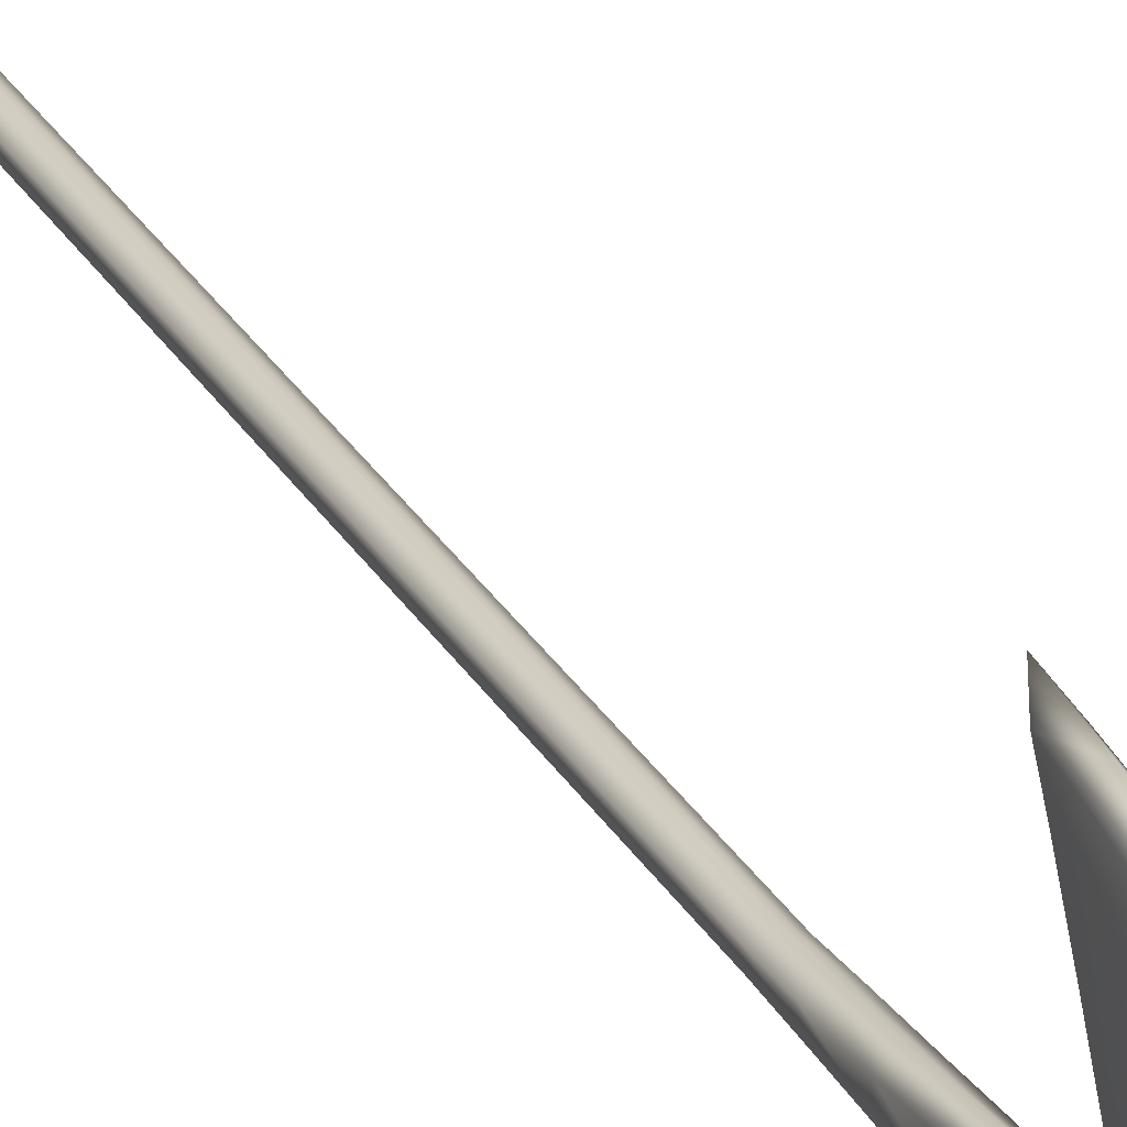
<metadata>
{"format":"obj","ext":"obj","renderer":"f3d","projection":"perspective","resolution":1024,"background":"white","views":[{"elev":24.3,"azim":158.4,"up":"+Y"}]}
</metadata>
<code>
g pm0026_00_TailSkin
v -0.01378 0.2275 -0.1717
v 1.036e-17 0.2288 -0.1914
v 8.246e-18 0.2343 -0.1721
v -0.01482 0.2213 -0.1904
v -0.02066 0.214 -0.1694
v -0.01343 0.218 -0.2108
v 1.293e-17 0.2257 -0.2108
v -0.01379 0.2052 -0.1889
v -0.01496 0.2007 -0.167
v -1.755e-18 0.1948 -0.1634
v 2.608e-10 0.1979 -0.1871
v -0.01314 0.2064 -0.2107
v -4.768e-09 0.1992 -0.2107
v -3.95e-18 0.1992 -0.2525
v -0.01314 0.2064 -0.2525
v -1.249e-17 0.1992 -0.2942
v -0.01343 0.218 -0.2525
v 1.183e-17 0.2257 -0.2525
v -0.01314 0.2064 -0.2942
v -1.508e-17 0.1992 -0.3359
v -0.01343 0.218 -0.2942
v -1.11e-17 0.2257 -0.2942
v -0.01314 0.2064 -0.3359
v -1.5e-17 0.1992 -0.3777
v -0.01343 0.218 -0.3359
v -2.88e-17 0.2257 -0.336
v -0.01314 0.2064 -0.3777
v -1.713e-17 0.1992 -0.4194
v -0.01343 0.218 -0.3777
v -2.183e-17 0.2257 -0.3777
v -0.01314 0.2064 -0.4194
v -1.073e-17 0.1992 -0.4611
v -0.01343 0.218 -0.4194
v -1.751e-17 0.2257 -0.4194
v -0.01314 0.2064 -0.4611
v -1.305e-17 0.1992 -0.5029
v -0.01343 0.218 -0.4611
v -3.46e-17 0.2257 -0.4612
v -0.01314 0.2064 -0.5029
v -2.489e-17 0.1992 -0.5446
v -0.01343 0.218 -0.5029
v -5.573e-17 0.2257 -0.5029
v -0.01314 0.2064 -0.5446
v -2.866e-17 0.1992 -0.5863
v -0.01343 0.218 -0.5446
v -3.824e-17 0.2257 -0.5446
v -0.01314 0.2064 -0.5863
v -1.941e-17 0.1992 -0.628
v -0.01343 0.218 -0.5863
v -1.863e-17 0.2257 -0.5863
v -0.01314 0.2064 -0.628
v -2.585e-17 0.1992 -0.6697
v -0.01343 0.218 -0.628
v -2.242e-17 0.2257 -0.628
v -0.01314 0.2064 -0.6696
v -2.731e-17 0.1992 -0.7113
v -0.01343 0.218 -0.6697
v -2.324e-17 0.2257 -0.6697
v -0.01314 0.2064 -0.7113
v -2.732e-17 0.1992 -0.7528
v -0.01343 0.218 -0.7113
v -2.495e-17 0.2257 -0.7113
v -0.01314 0.2064 -0.7528
v -4.392e-17 0.1992 -0.7945
v -0.01343 0.218 -0.7528
v -4.82e-17 0.2257 -0.7528
v -0.01329 0.2066 -0.7945
v -4.919e-17 0.1992 -0.836
v -0.01345 0.218 -0.7945
v -5.697e-17 0.2257 -0.7945
v -0.01323 0.2066 -0.836
v -4.974e-17 0.1992 -0.8777
v -0.01353 0.2179 -0.836
v -6.39e-17 0.2257 -0.8361
v -0.01314 0.2064 -0.8777
v -4.012e-17 0.1992 -0.9194
v -0.01343 0.218 -0.8778
v -6.626e-17 0.2257 -0.8778
v -0.01314 0.2064 -0.9194
v -4.493e-17 0.1992 -0.9611
v -0.01343 0.218 -0.9194
v -4.176e-17 0.2257 -0.9194
v -0.01318 0.2065 -0.9611
v -4.784e-17 0.1992 -1.003
v -0.0134 0.2181 -0.9611
v -5.724e-17 0.2257 -0.9611
v -0.01324 0.2066 -1.003
v -4.732e-17 0.1992 -1.045
v -0.01349 0.2179 -1.003
v -8.578e-17 0.2257 -1.003
v -0.01314 0.2064 -1.045
v -5.282e-17 0.1992 -1.086
v -0.01343 0.218 -1.045
v -7.462e-17 0.2257 -1.045
v -0.01314 0.2064 -1.086
v -5.384e-17 0.1992 -1.128
v -0.01343 0.218 -1.086
v -5.13e-17 0.2257 -1.086
v -0.01314 0.2064 -1.128
v -5.158e-17 0.1992 -1.17
v -0.01343 0.218 -1.128
v -5.133e-17 0.2257 -1.128
v -0.01314 0.2064 -1.17
v -5.652e-17 0.1992 -1.211
v -0.01343 0.218 -1.17
v -6.478e-17 0.2257 -1.17
v -0.01314 0.2064 -1.211
v -5.849e-17 0.1992 -1.253
v -0.01314 0.2064 -1.253
v -0.01343 0.218 -1.211
v -6.984e-17 0.2257 -1.211
v -0.01343 0.218 -1.253
v -8.217e-17 0.2257 -1.253
v -1.352e-16 0.2849 -1.674
v -1.083e-16 0.251 -1.693
v -0.01247 0.2464 -1.717
v -0.01179 0.2892 -1.691
v -0.01261 0.2973 -1.734
v -0.01112 0.3327 -1.667
v -1.218e-16 0.3278 -1.651
v -1.077e-16 0.3775 -1.623
v -0.01182 0.3456 -1.695
v -0.01064 0.3816 -1.638
v -1.08e-16 0.4274 -1.593
v -0.01057 0.4109 -1.621
v -1.074e-16 0.4183 -1.666
v -0.01163 0.3861 -1.664
v -0.01124 0.4049 -1.665
v -1.05e-16 0.4083 -1.722
v -0.01218 0.3747 -1.712
v -0.01213 0.3946 -1.719
v -1.218e-16 0.3955 -1.777
v -0.01253 0.3603 -1.764
v -0.01263 0.3825 -1.773
v -1.387e-16 0.3802 -1.833
v -0.01299 0.3678 -1.827
v -0.01324 0.3517 -1.88
v -1.21e-16 0.3636 -1.888
v -6.383e-17 0.3433 -1.946
v -0.01309 0.3447 -1.816
v -0.01281 0.3316 -1.939
v -7.473e-17 0.3168 -2.014
v -0.01261 0.2836 -1.787
v -0.01247 0.2428 -1.77
v -0.01297 0.3287 -1.866
v -0.01275 0.3084 -1.925
v -0.01233 0.3056 -2.006
v -0.01231 0.28 -1.838
v -0.01187 0.2801 -2.067
v -1.566e-16 0.2907 -2.075
v -1.464e-16 0.2456 -2.167
v -0.01207 0.2795 -1.989
v -0.01199 0.2779 -1.908
v -0.01188 0.2466 -1.822
v -0.01149 0.2491 -1.891
v -0.01147 0.2517 -1.971
v -1.171e-16 0.2366 -1.816
v -1.401e-16 0.2352 -1.794
v -1.16e-16 0.2391 -1.886
v -1.249e-16 0.2419 -1.964
v -0.01124 0.2536 -2.047
v -1.101e-16 0.2442 -2.04
v -0.01209 0.2672 -2.058
v -0.01133 0.2547 -2.122
v -1.401e-16 0.2352 -1.794
v -0.01055 0.1975 -1.807
v -7.666e-17 0.1887 -1.828
v -0.007955 0.1501 -1.84
v -8.849e-17 0.1323 -1.865
v -1.257e-16 0.1605 -1.77
v -0.01206 0.2098 -1.769
v -0.01155 0.1711 -1.772
v -9.578e-17 0.1733 -1.717
v -0.01231 0.184 -1.718
v -1.063e-16 0.1806 -1.666
v -0.01241 0.2204 -1.718
v -0.01324 0.1909 -1.668
v -1.027e-16 0.1883 -1.594
v -0.01394 0.1982 -1.596
v -0.01407 0.2302 -1.594
v -0.0132 0.2262 -1.669
v -0.01321 0.2389 -1.668
v -9.879e-17 0.2387 -1.592
v -9.146e-17 0.2469 -1.667
v -1.083e-16 0.251 -1.693
v -0.01407 0.2302 -1.594
v -9.879e-17 0.2387 -1.592
v -1.064e-16 0.2316 -1.501
v -0.01512 0.2234 -1.501
v -0.01394 0.1982 -1.596
v -9.934e-17 0.2279 -1.431
v -0.0148 0.2054 -1.502
v -1.027e-16 0.1883 -1.594
v -9.935e-17 0.1956 -1.502
v -9.249e-17 0.1981 -1.431
v -0.01428 0.2205 -1.431
v -7.144e-17 0.2257 -1.378
v -0.01397 0.2063 -1.431
v -8.546e-17 0.1992 -1.378
v -0.01343 0.218 -1.378
v -6.815e-17 0.2257 -1.337
v -0.01314 0.2064 -1.378
v -0.01343 0.218 -1.337
v -8.21e-17 0.2257 -1.295
v -0.01314 0.2064 -1.337
v -8.279e-17 0.1992 -1.337
v -0.01343 0.218 -1.295
v -8.217e-17 0.2257 -1.253
v -0.01343 0.218 -1.253
v -0.01314 0.2064 -1.295
v -6.533e-17 0.1992 -1.295
v -0.01314 0.2064 -1.253
v -5.849e-17 0.1992 -1.253
v 0.01378 0.2275 -0.1717
v 8.246e-18 0.2343 -0.1721
v 1.036e-17 0.2288 -0.1914
v 0.01482 0.2213 -0.1904
v 0.02066 0.214 -0.1694
v 0.01343 0.218 -0.2108
v 1.293e-17 0.2257 -0.2108
v 0.01379 0.2052 -0.1889
v 0.01496 0.2007 -0.167
v -1.755e-18 0.1948 -0.1634
v 2.608e-10 0.1979 -0.1871
v 0.01314 0.2064 -0.2107
v -4.768e-09 0.1992 -0.2107
v -3.95e-18 0.1992 -0.2525
v 0.01314 0.2064 -0.2525
v -1.249e-17 0.1992 -0.2942
v 0.01343 0.218 -0.2525
v 1.183e-17 0.2257 -0.2525
v 0.01314 0.2064 -0.2942
v -1.508e-17 0.1992 -0.3359
v 0.01343 0.218 -0.2942
v -1.11e-17 0.2257 -0.2942
v 0.01314 0.2064 -0.3359
v -1.5e-17 0.1992 -0.3777
v 0.01343 0.218 -0.3359
v -2.88e-17 0.2257 -0.336
v 0.01314 0.2064 -0.3777
v -1.713e-17 0.1992 -0.4194
v 0.01343 0.218 -0.3777
v -2.183e-17 0.2257 -0.3777
v 0.01314 0.2064 -0.4194
v -1.073e-17 0.1992 -0.4611
v 0.01343 0.218 -0.4194
v -1.751e-17 0.2257 -0.4194
v 0.01314 0.2064 -0.4611
v -1.305e-17 0.1992 -0.5029
v 0.01343 0.218 -0.4611
v -3.46e-17 0.2257 -0.4612
v 0.01314 0.2064 -0.5029
v -2.489e-17 0.1992 -0.5446
v 0.01343 0.218 -0.5029
v -5.573e-17 0.2257 -0.5029
v 0.01314 0.2064 -0.5446
v -2.866e-17 0.1992 -0.5863
v 0.01343 0.218 -0.5446
v -3.824e-17 0.2257 -0.5446
v 0.01314 0.2064 -0.5863
v -1.941e-17 0.1992 -0.628
v 0.01343 0.218 -0.5863
v -1.863e-17 0.2257 -0.5863
v 0.01314 0.2064 -0.628
v -2.585e-17 0.1992 -0.6697
v 0.01343 0.218 -0.628
v -2.242e-17 0.2257 -0.628
v 0.01314 0.2064 -0.6696
v -2.731e-17 0.1992 -0.7113
v 0.01343 0.218 -0.6697
v -2.324e-17 0.2257 -0.6697
v 0.01314 0.2064 -0.7113
v -2.732e-17 0.1992 -0.7528
v 0.01343 0.218 -0.7113
v -2.495e-17 0.2257 -0.7113
v 0.01314 0.2064 -0.7528
v -4.392e-17 0.1992 -0.7945
v 0.01343 0.218 -0.7528
v -4.82e-17 0.2257 -0.7528
v 0.01329 0.2066 -0.7945
v -4.919e-17 0.1992 -0.836
v 0.01345 0.218 -0.7945
v -5.697e-17 0.2257 -0.7945
v 0.01323 0.2066 -0.836
v -4.974e-17 0.1992 -0.8777
v 0.01353 0.2179 -0.836
v -6.39e-17 0.2257 -0.8361
v 0.01314 0.2064 -0.8777
v -4.012e-17 0.1992 -0.9194
v 0.01343 0.218 -0.8778
v -6.626e-17 0.2257 -0.8778
v 0.01314 0.2064 -0.9194
v -4.493e-17 0.1992 -0.9611
v 0.01343 0.218 -0.9194
v -4.176e-17 0.2257 -0.9194
v 0.01318 0.2065 -0.9611
v -4.784e-17 0.1992 -1.003
v 0.0134 0.2181 -0.9611
v -5.724e-17 0.2257 -0.9611
v 0.01324 0.2066 -1.003
v -4.732e-17 0.1992 -1.045
v 0.01349 0.2179 -1.003
v -8.578e-17 0.2257 -1.003
v 0.01314 0.2064 -1.045
v -5.282e-17 0.1992 -1.086
v 0.01343 0.218 -1.045
v -7.462e-17 0.2257 -1.045
v 0.01314 0.2064 -1.086
v -5.384e-17 0.1992 -1.128
v 0.01343 0.218 -1.086
v -5.13e-17 0.2257 -1.086
v 0.01314 0.2064 -1.128
v -5.158e-17 0.1992 -1.17
v 0.01343 0.218 -1.128
v -5.133e-17 0.2257 -1.128
v 0.01314 0.2064 -1.17
v -5.652e-17 0.1992 -1.211
v 0.01343 0.218 -1.17
v -6.478e-17 0.2257 -1.17
v 0.01314 0.2064 -1.211
v -5.849e-17 0.1992 -1.253
v 0.01314 0.2064 -1.253
v 0.01343 0.218 -1.211
v -6.984e-17 0.2257 -1.211
v 0.01343 0.218 -1.253
v -8.217e-17 0.2257 -1.253
v -1.352e-16 0.2849 -1.674
v 0.01247 0.2464 -1.717
v -1.083e-16 0.251 -1.693
v 0.01179 0.2892 -1.691
v 0.01261 0.2973 -1.734
v 0.01112 0.3327 -1.667
v -1.218e-16 0.3278 -1.651
v -1.077e-16 0.3775 -1.623
v 0.01182 0.3456 -1.695
v 0.01064 0.3816 -1.638
v -1.08e-16 0.4274 -1.593
v 0.01057 0.4109 -1.621
v -1.074e-16 0.4183 -1.666
v 0.01163 0.3861 -1.664
v 0.01124 0.4049 -1.665
v -1.05e-16 0.4083 -1.722
v 0.01218 0.3747 -1.712
v 0.01213 0.3946 -1.719
v -1.218e-16 0.3955 -1.777
v 0.01253 0.3603 -1.764
v 0.01263 0.3825 -1.773
v -1.387e-16 0.3802 -1.833
v 0.01299 0.3678 -1.827
v 0.01324 0.3517 -1.88
v -1.21e-16 0.3636 -1.888
v -6.383e-17 0.3433 -1.946
v 0.01309 0.3447 -1.816
v 0.01281 0.3316 -1.939
v -7.473e-17 0.3168 -2.014
v 0.01261 0.2836 -1.787
v 0.01247 0.2428 -1.77
v 0.01297 0.3287 -1.866
v 0.01275 0.3084 -1.925
v 0.01233 0.3056 -2.006
v 0.01231 0.28 -1.838
v 0.01187 0.2801 -2.067
v -1.566e-16 0.2907 -2.075
v -1.464e-16 0.2456 -2.167
v 0.01207 0.2795 -1.989
v 0.01199 0.2779 -1.908
v 0.01188 0.2466 -1.822
v 0.01149 0.2491 -1.891
v 0.01147 0.2517 -1.971
v -1.171e-16 0.2366 -1.816
v -1.401e-16 0.2352 -1.794
v -1.16e-16 0.2391 -1.886
v -1.249e-16 0.2419 -1.964
v 0.01124 0.2536 -2.047
v -1.101e-16 0.2442 -2.04
v 0.01209 0.2672 -2.058
v 0.01133 0.2547 -2.122
v -1.401e-16 0.2352 -1.794
v 0.01055 0.1975 -1.807
v -7.666e-17 0.1887 -1.828
v 0.007955 0.1501 -1.84
v -8.849e-17 0.1323 -1.865
v -1.257e-16 0.1605 -1.77
v 0.01206 0.2098 -1.769
v 0.01155 0.1711 -1.772
v -9.578e-17 0.1733 -1.717
v 0.01231 0.184 -1.718
v -1.063e-16 0.1806 -1.666
v 0.01241 0.2204 -1.718
v 0.01324 0.1909 -1.668
v -1.027e-16 0.1883 -1.594
v 0.01394 0.1982 -1.596
v 0.01407 0.2302 -1.594
v 0.0132 0.2262 -1.669
v 0.01321 0.2389 -1.668
v -9.879e-17 0.2387 -1.592
v -9.146e-17 0.2469 -1.667
v -1.083e-16 0.251 -1.693
v 0.01407 0.2302 -1.594
v -1.064e-16 0.2316 -1.501
v -9.879e-17 0.2387 -1.592
v 0.01512 0.2234 -1.501
v 0.01394 0.1982 -1.596
v -9.934e-17 0.2279 -1.431
v 0.0148 0.2054 -1.502
v -1.027e-16 0.1883 -1.594
v -9.935e-17 0.1956 -1.502
v -9.249e-17 0.1981 -1.431
v 0.01428 0.2205 -1.431
v -7.144e-17 0.2257 -1.378
v 0.01397 0.2063 -1.431
v -8.546e-17 0.1992 -1.378
v 0.01343 0.218 -1.378
v -6.815e-17 0.2257 -1.337
v 0.01314 0.2064 -1.378
v 0.01343 0.218 -1.337
v -8.21e-17 0.2257 -1.295
v 0.01314 0.2064 -1.337
v -8.279e-17 0.1992 -1.337
v 0.01343 0.218 -1.295
v -8.217e-17 0.2257 -1.253
v 0.01343 0.218 -1.253
v 0.01314 0.2064 -1.295
v -6.533e-17 0.1992 -1.295
v 0.01314 0.2064 -1.253
v -5.849e-17 0.1992 -1.253
g pm0026_00_TailSkin_0
f 3 2 1
f 2 4 1
f 1 4 5
f 6 4 2
f 7 6 2
f 4 8 5
f 5 8 9
f 9 8 10
f 8 11 10
f 12 8 4
f 8 12 11
f 6 12 4
f 12 13 11
f 13 12 14
f 12 15 14
f 12 6 15
f 14 15 16
f 6 7 17
f 6 17 15
f 7 18 17
f 15 19 16
f 15 17 19
f 16 19 20
f 17 18 21
f 17 21 19
f 18 22 21
f 19 23 20
f 19 21 23
f 20 23 24
f 21 22 25
f 21 25 23
f 22 26 25
f 23 27 24
f 23 25 27
f 24 27 28
f 25 26 29
f 25 29 27
f 26 30 29
f 27 31 28
f 27 29 31
f 28 31 32
f 29 30 33
f 29 33 31
f 30 34 33
f 31 35 32
f 31 33 35
f 32 35 36
f 33 34 37
f 33 37 35
f 34 38 37
f 35 39 36
f 35 37 39
f 36 39 40
f 37 38 41
f 37 41 39
f 38 42 41
f 39 43 40
f 39 41 43
f 40 43 44
f 41 42 45
f 41 45 43
f 42 46 45
f 43 47 44
f 43 45 47
f 44 47 48
f 45 46 49
f 45 49 47
f 46 50 49
f 47 51 48
f 47 49 51
f 48 51 52
f 49 50 53
f 49 53 51
f 50 54 53
f 51 55 52
f 51 53 55
f 52 55 56
f 53 54 57
f 53 57 55
f 54 58 57
f 55 59 56
f 55 57 59
f 56 59 60
f 57 58 61
f 57 61 59
f 58 62 61
f 59 63 60
f 59 61 63
f 60 63 64
f 61 62 65
f 61 65 63
f 62 66 65
f 63 67 64
f 63 65 67
f 64 67 68
f 65 66 69
f 65 69 67
f 66 70 69
f 67 71 68
f 67 69 71
f 68 71 72
f 69 70 73
f 69 73 71
f 70 74 73
f 71 75 72
f 71 73 75
f 72 75 76
f 73 74 77
f 73 77 75
f 74 78 77
f 75 79 76
f 75 77 79
f 76 79 80
f 77 78 81
f 77 81 79
f 78 82 81
f 79 83 80
f 79 81 83
f 80 83 84
f 81 82 85
f 81 85 83
f 82 86 85
f 83 87 84
f 83 85 87
f 84 87 88
f 85 86 89
f 85 89 87
f 86 90 89
f 87 91 88
f 87 89 91
f 88 91 92
f 89 90 93
f 89 93 91
f 90 94 93
f 91 95 92
f 91 93 95
f 92 95 96
f 93 94 97
f 93 97 95
f 94 98 97
f 95 99 96
f 95 97 99
f 96 99 100
f 97 98 101
f 97 101 99
f 98 102 101
f 99 103 100
f 99 101 103
f 100 103 104
f 101 102 105
f 101 105 103
f 102 106 105
f 103 107 104
f 103 105 107
f 104 107 108
f 107 109 108
f 105 106 110
f 105 110 107
f 107 110 109
f 106 111 110
f 110 112 109
f 110 111 112
f 111 113 112
f 116 115 114
f 117 116 114
f 116 117 118
f 117 114 119
f 114 120 119
f 119 120 121
f 117 119 122
f 118 117 122
f 123 119 121
f 122 119 123
f 123 121 124
f 125 123 124
f 125 124 126
f 127 123 125
f 127 122 123
f 128 125 126
f 127 125 128
f 128 126 129
f 122 127 130
f 130 127 128
f 131 128 129
f 131 130 128
f 131 129 132
f 122 130 133
f 133 130 131
f 118 122 133
f 134 131 132
f 134 133 131
f 134 132 135
f 133 134 136
f 136 134 135
f 137 136 135
f 138 137 135
f 137 138 139
f 140 133 136
f 133 140 118
f 140 136 137
f 141 137 139
f 141 139 142
f 140 143 118
f 116 118 143
f 144 116 143
f 145 140 137
f 141 146 137
f 146 145 137
f 147 141 142
f 146 141 147
f 148 143 140
f 145 148 140
f 147 142 149
f 142 150 149
f 149 150 151
f 152 146 147
f 152 147 149
f 146 153 145
f 153 148 145
f 152 153 146
f 148 154 143
f 154 144 143
f 148 153 155
f 154 148 155
f 153 152 156
f 155 153 156
f 157 154 155
f 154 157 144
f 157 158 144
f 159 157 155
f 159 155 156
f 160 159 156
f 156 161 160
f 156 152 161
f 161 162 160
f 151 162 161
f 152 163 161
f 163 152 149
f 164 149 151
f 164 151 161
f 163 149 164
f 161 163 164
f 166 144 165
f 167 166 165
f 168 166 167
f 169 168 167
f 168 169 170
f 171 144 166
f 171 166 168
f 172 168 170
f 172 171 168
f 172 170 173
f 174 172 173
f 172 174 171
f 174 173 175
f 171 176 144
f 174 176 171
f 176 116 144
f 177 174 175
f 174 177 176
f 175 178 177
f 178 179 177
f 179 180 177
f 177 181 176
f 180 181 177
f 176 181 116
f 182 181 180
f 181 182 116
f 180 183 182
f 183 184 182
f 182 184 116
f 184 185 116
f 188 187 186
f 189 188 186
f 189 186 190
f 191 188 189
f 192 189 190
f 192 190 193
f 194 192 193
f 194 195 192
f 196 191 189
f 196 189 192
f 197 191 196
f 195 198 192
f 198 196 192
f 195 199 198
f 200 197 196
f 200 196 198
f 201 197 200
f 199 202 198
f 202 200 198
f 203 201 200
f 203 200 202
f 204 201 203
f 205 202 199
f 205 203 202
f 206 205 199
f 207 204 203
f 207 203 205
f 208 204 207
f 209 208 207
f 210 205 206
f 210 207 205
f 209 207 210
f 211 210 206
f 212 209 210
f 212 210 211
f 213 212 211
f 216 215 214
f 217 216 214
f 217 214 218
f 217 219 216
f 219 220 216
f 221 217 218
f 221 218 222
f 221 222 223
f 224 221 223
f 221 225 217
f 225 221 224
f 225 219 217
f 226 225 224
f 225 226 227
f 228 225 227
f 219 225 228
f 228 227 229
f 220 219 230
f 230 219 228
f 231 220 230
f 232 228 229
f 230 228 232
f 232 229 233
f 231 230 234
f 234 230 232
f 235 231 234
f 236 232 233
f 234 232 236
f 236 233 237
f 235 234 238
f 238 234 236
f 239 235 238
f 240 236 237
f 238 236 240
f 240 237 241
f 239 238 242
f 242 238 240
f 243 239 242
f 244 240 241
f 242 240 244
f 244 241 245
f 243 242 246
f 246 242 244
f 247 243 246
f 248 244 245
f 246 244 248
f 248 245 249
f 247 246 250
f 250 246 248
f 251 247 250
f 252 248 249
f 250 248 252
f 252 249 253
f 251 250 254
f 254 250 252
f 255 251 254
f 256 252 253
f 254 252 256
f 256 253 257
f 255 254 258
f 258 254 256
f 259 255 258
f 260 256 257
f 258 256 260
f 260 257 261
f 259 258 262
f 262 258 260
f 263 259 262
f 264 260 261
f 262 260 264
f 264 261 265
f 263 262 266
f 266 262 264
f 267 263 266
f 268 264 265
f 266 264 268
f 268 265 269
f 267 266 270
f 270 266 268
f 271 267 270
f 272 268 269
f 270 268 272
f 272 269 273
f 271 270 274
f 274 270 272
f 275 271 274
f 276 272 273
f 274 272 276
f 276 273 277
f 275 274 278
f 278 274 276
f 279 275 278
f 280 276 277
f 278 276 280
f 280 277 281
f 279 278 282
f 282 278 280
f 283 279 282
f 284 280 281
f 282 280 284
f 284 281 285
f 283 282 286
f 286 282 284
f 287 283 286
f 288 284 285
f 286 284 288
f 288 285 289
f 287 286 290
f 290 286 288
f 291 287 290
f 292 288 289
f 290 288 292
f 292 289 293
f 291 290 294
f 294 290 292
f 295 291 294
f 296 292 293
f 294 292 296
f 296 293 297
f 295 294 298
f 298 294 296
f 299 295 298
f 300 296 297
f 298 296 300
f 300 297 301
f 299 298 302
f 302 298 300
f 303 299 302
f 304 300 301
f 302 300 304
f 304 301 305
f 303 302 306
f 306 302 304
f 307 303 306
f 308 304 305
f 306 304 308
f 308 305 309
f 307 306 310
f 310 306 308
f 311 307 310
f 312 308 309
f 310 308 312
f 312 309 313
f 311 310 314
f 314 310 312
f 315 311 314
f 316 312 313
f 314 312 316
f 316 313 317
f 315 314 318
f 318 314 316
f 319 315 318
f 320 316 317
f 318 316 320
f 320 317 321
f 322 320 321
f 319 318 323
f 323 318 320
f 323 320 322
f 324 319 323
f 325 323 322
f 324 323 325
f 326 324 325
f 329 328 327
f 328 330 327
f 330 328 331
f 327 330 332
f 333 327 332
f 333 332 334
f 332 330 335
f 330 331 335
f 332 336 334
f 332 335 336
f 334 336 337
f 336 338 337
f 337 338 339
f 336 340 338
f 335 340 336
f 338 341 339
f 338 340 341
f 339 341 342
f 340 335 343
f 340 343 341
f 341 344 342
f 343 344 341
f 342 344 345
f 343 335 346
f 343 346 344
f 335 331 346
f 344 347 345
f 346 347 344
f 345 347 348
f 347 346 349
f 347 349 348
f 349 350 348
f 350 351 348
f 351 350 352
f 346 353 349
f 353 346 331
f 349 353 350
f 350 354 352
f 352 354 355
f 356 353 331
f 331 328 356
f 328 357 356
f 353 358 350
f 359 354 350
f 358 359 350
f 354 360 355
f 354 359 360
f 356 361 353
f 361 358 353
f 355 360 362
f 363 355 362
f 363 362 364
f 359 365 360
f 360 365 362
f 366 359 358
f 361 366 358
f 366 365 359
f 367 361 356
f 357 367 356
f 366 361 368
f 361 367 368
f 365 366 369
f 366 368 369
f 367 370 368
f 370 367 357
f 371 370 357
f 370 372 368
f 368 372 369
f 372 373 369
f 374 369 373
f 365 369 374
f 375 374 373
f 375 364 374
f 376 365 374
f 365 376 362
f 362 377 364
f 364 377 374
f 362 376 377
f 376 374 377
f 357 379 378
f 379 380 378
f 379 381 380
f 381 382 380
f 382 381 383
f 357 384 379
f 379 384 381
f 381 385 383
f 384 385 381
f 383 385 386
f 385 387 386
f 387 385 384
f 386 387 388
f 389 384 357
f 389 387 384
f 328 389 357
f 387 390 388
f 390 387 389
f 391 388 390
f 392 391 390
f 393 392 390
f 394 390 389
f 394 393 390
f 394 389 328
f 394 395 393
f 395 394 328
f 396 393 395
f 397 396 395
f 397 395 328
f 398 397 328
f 401 400 399
f 400 402 399
f 399 402 403
f 400 404 402
f 402 405 403
f 403 405 406
f 405 407 406
f 408 407 405
f 404 409 402
f 402 409 405
f 404 410 409
f 411 408 405
f 409 411 405
f 412 408 411
f 410 413 409
f 409 413 411
f 410 414 413
f 415 412 411
f 413 415 411
f 414 416 413
f 413 416 415
f 414 417 416
f 415 418 412
f 416 418 415
f 418 419 412
f 417 420 416
f 416 420 418
f 417 421 420
f 421 422 420
f 418 423 419
f 420 423 418
f 420 422 423
f 423 424 419
f 422 425 423
f 423 425 424
f 425 426 424

</code>
